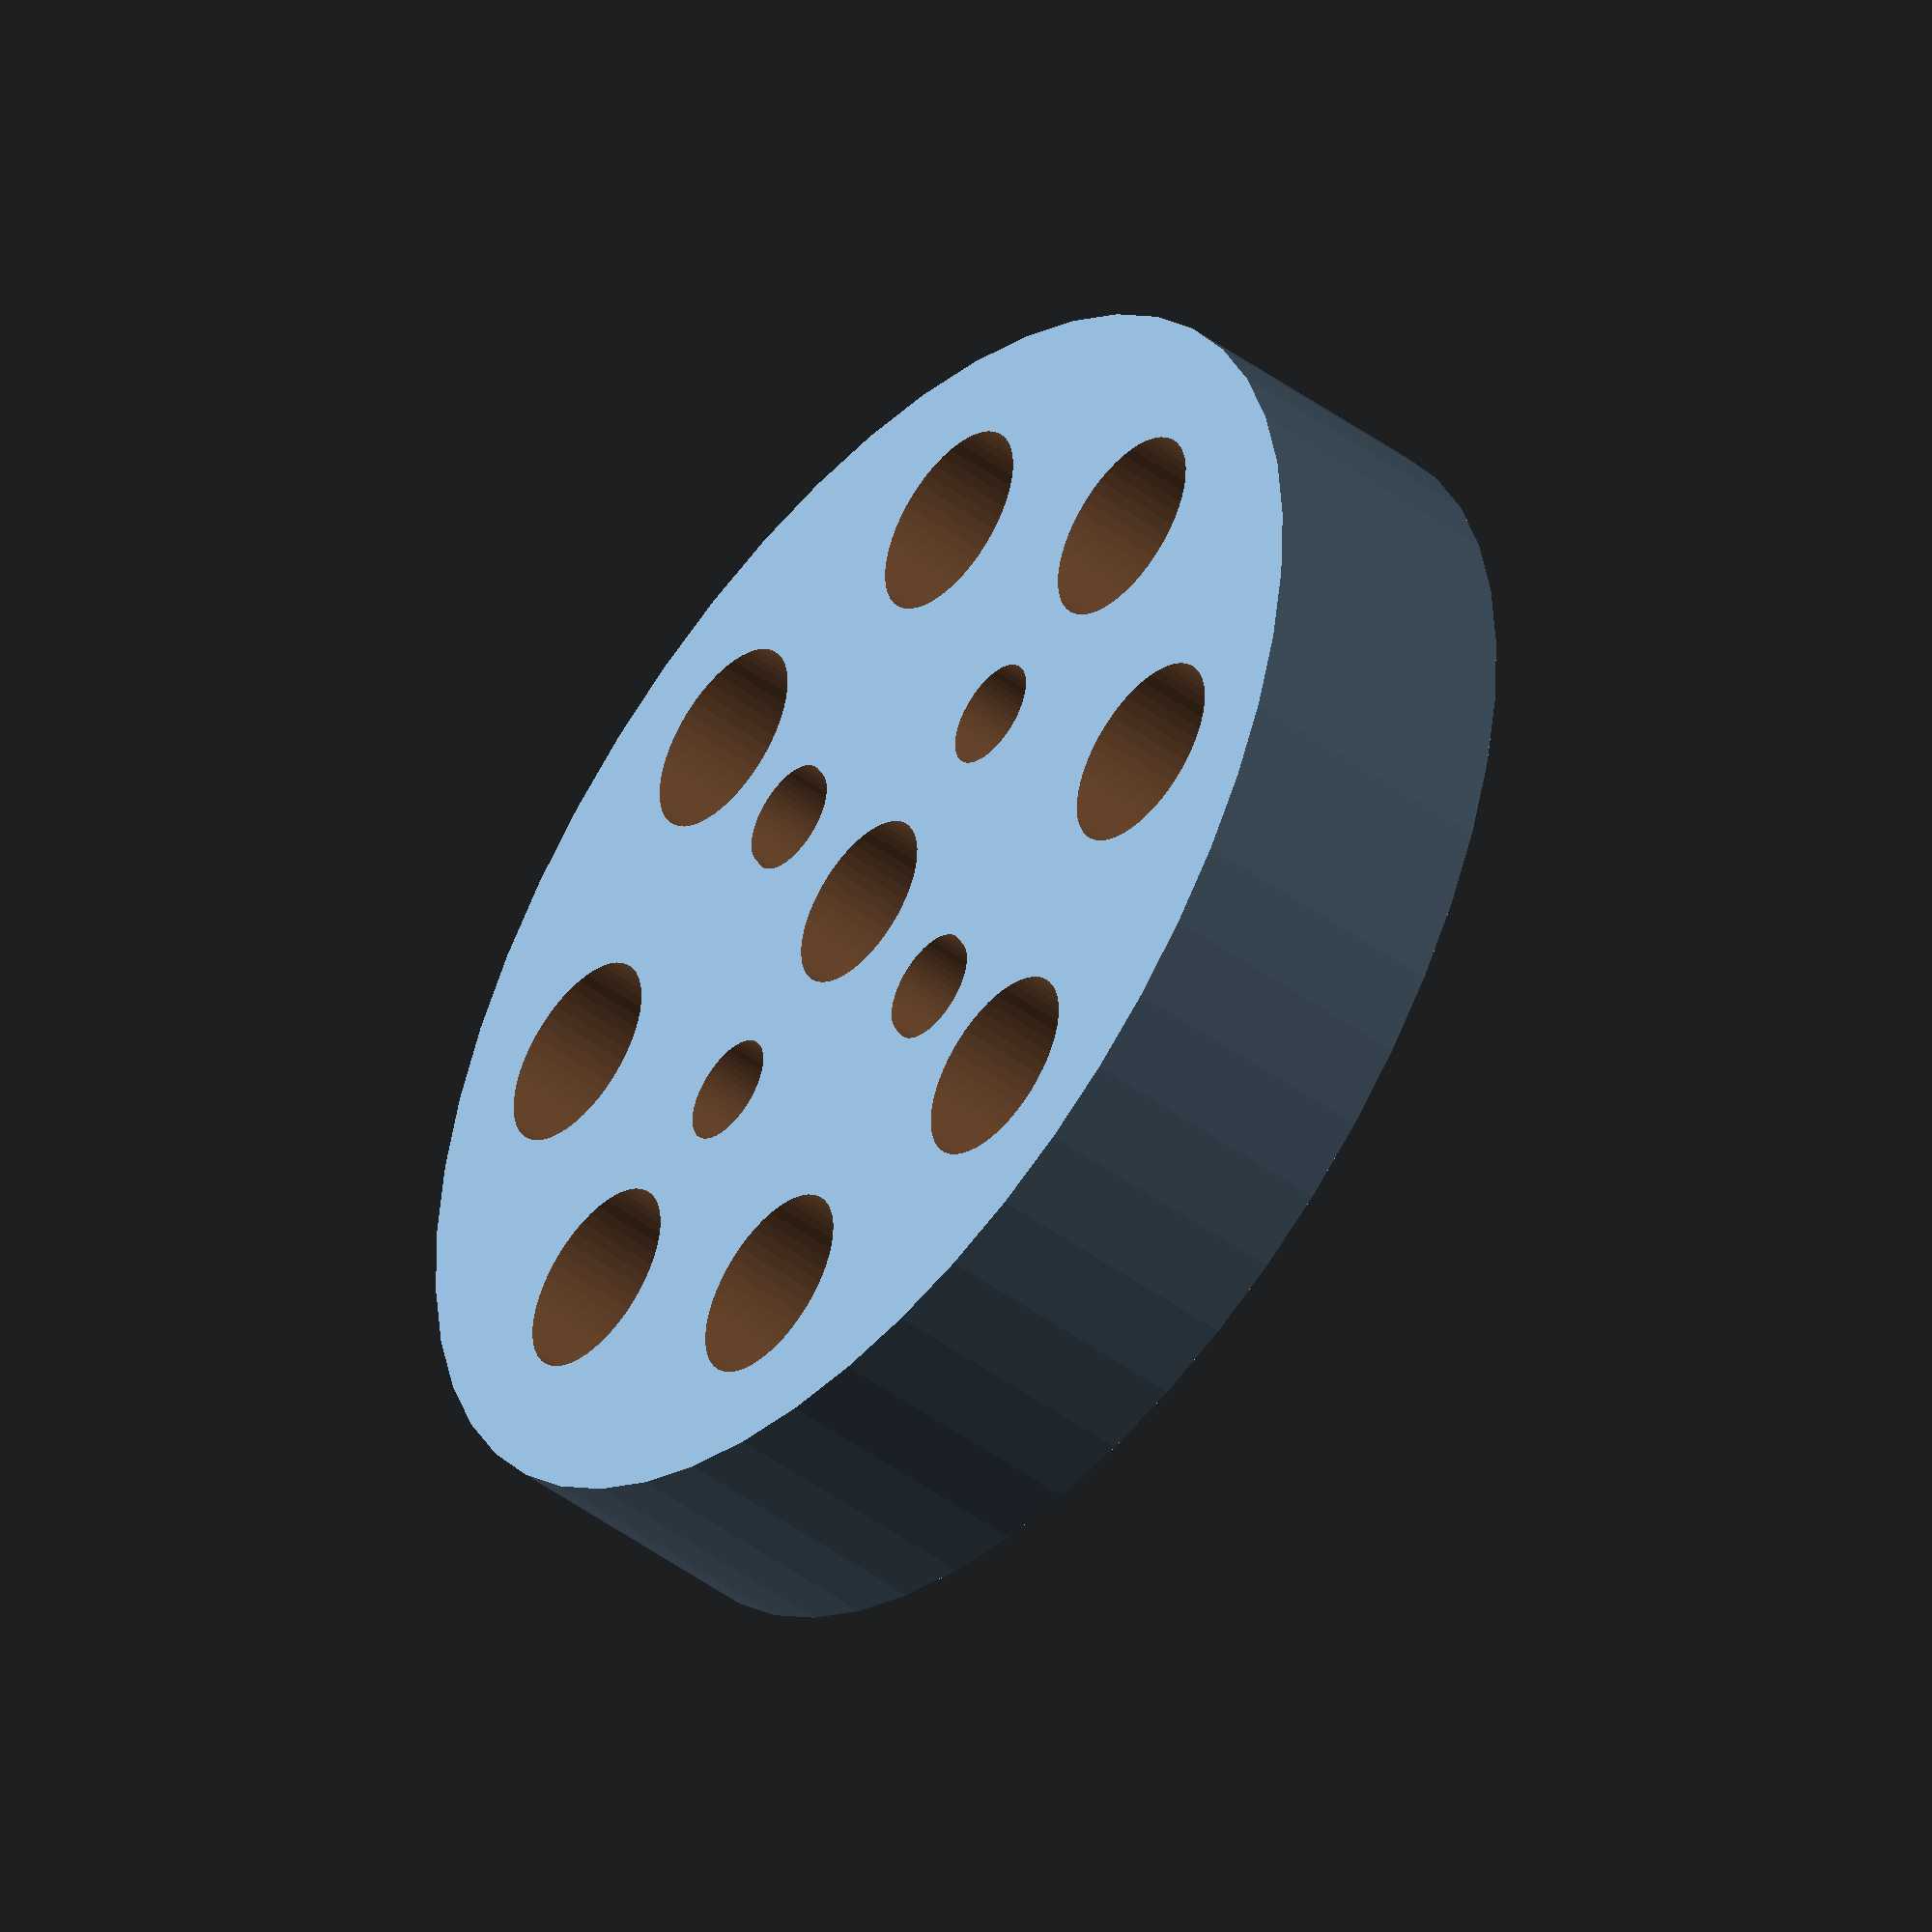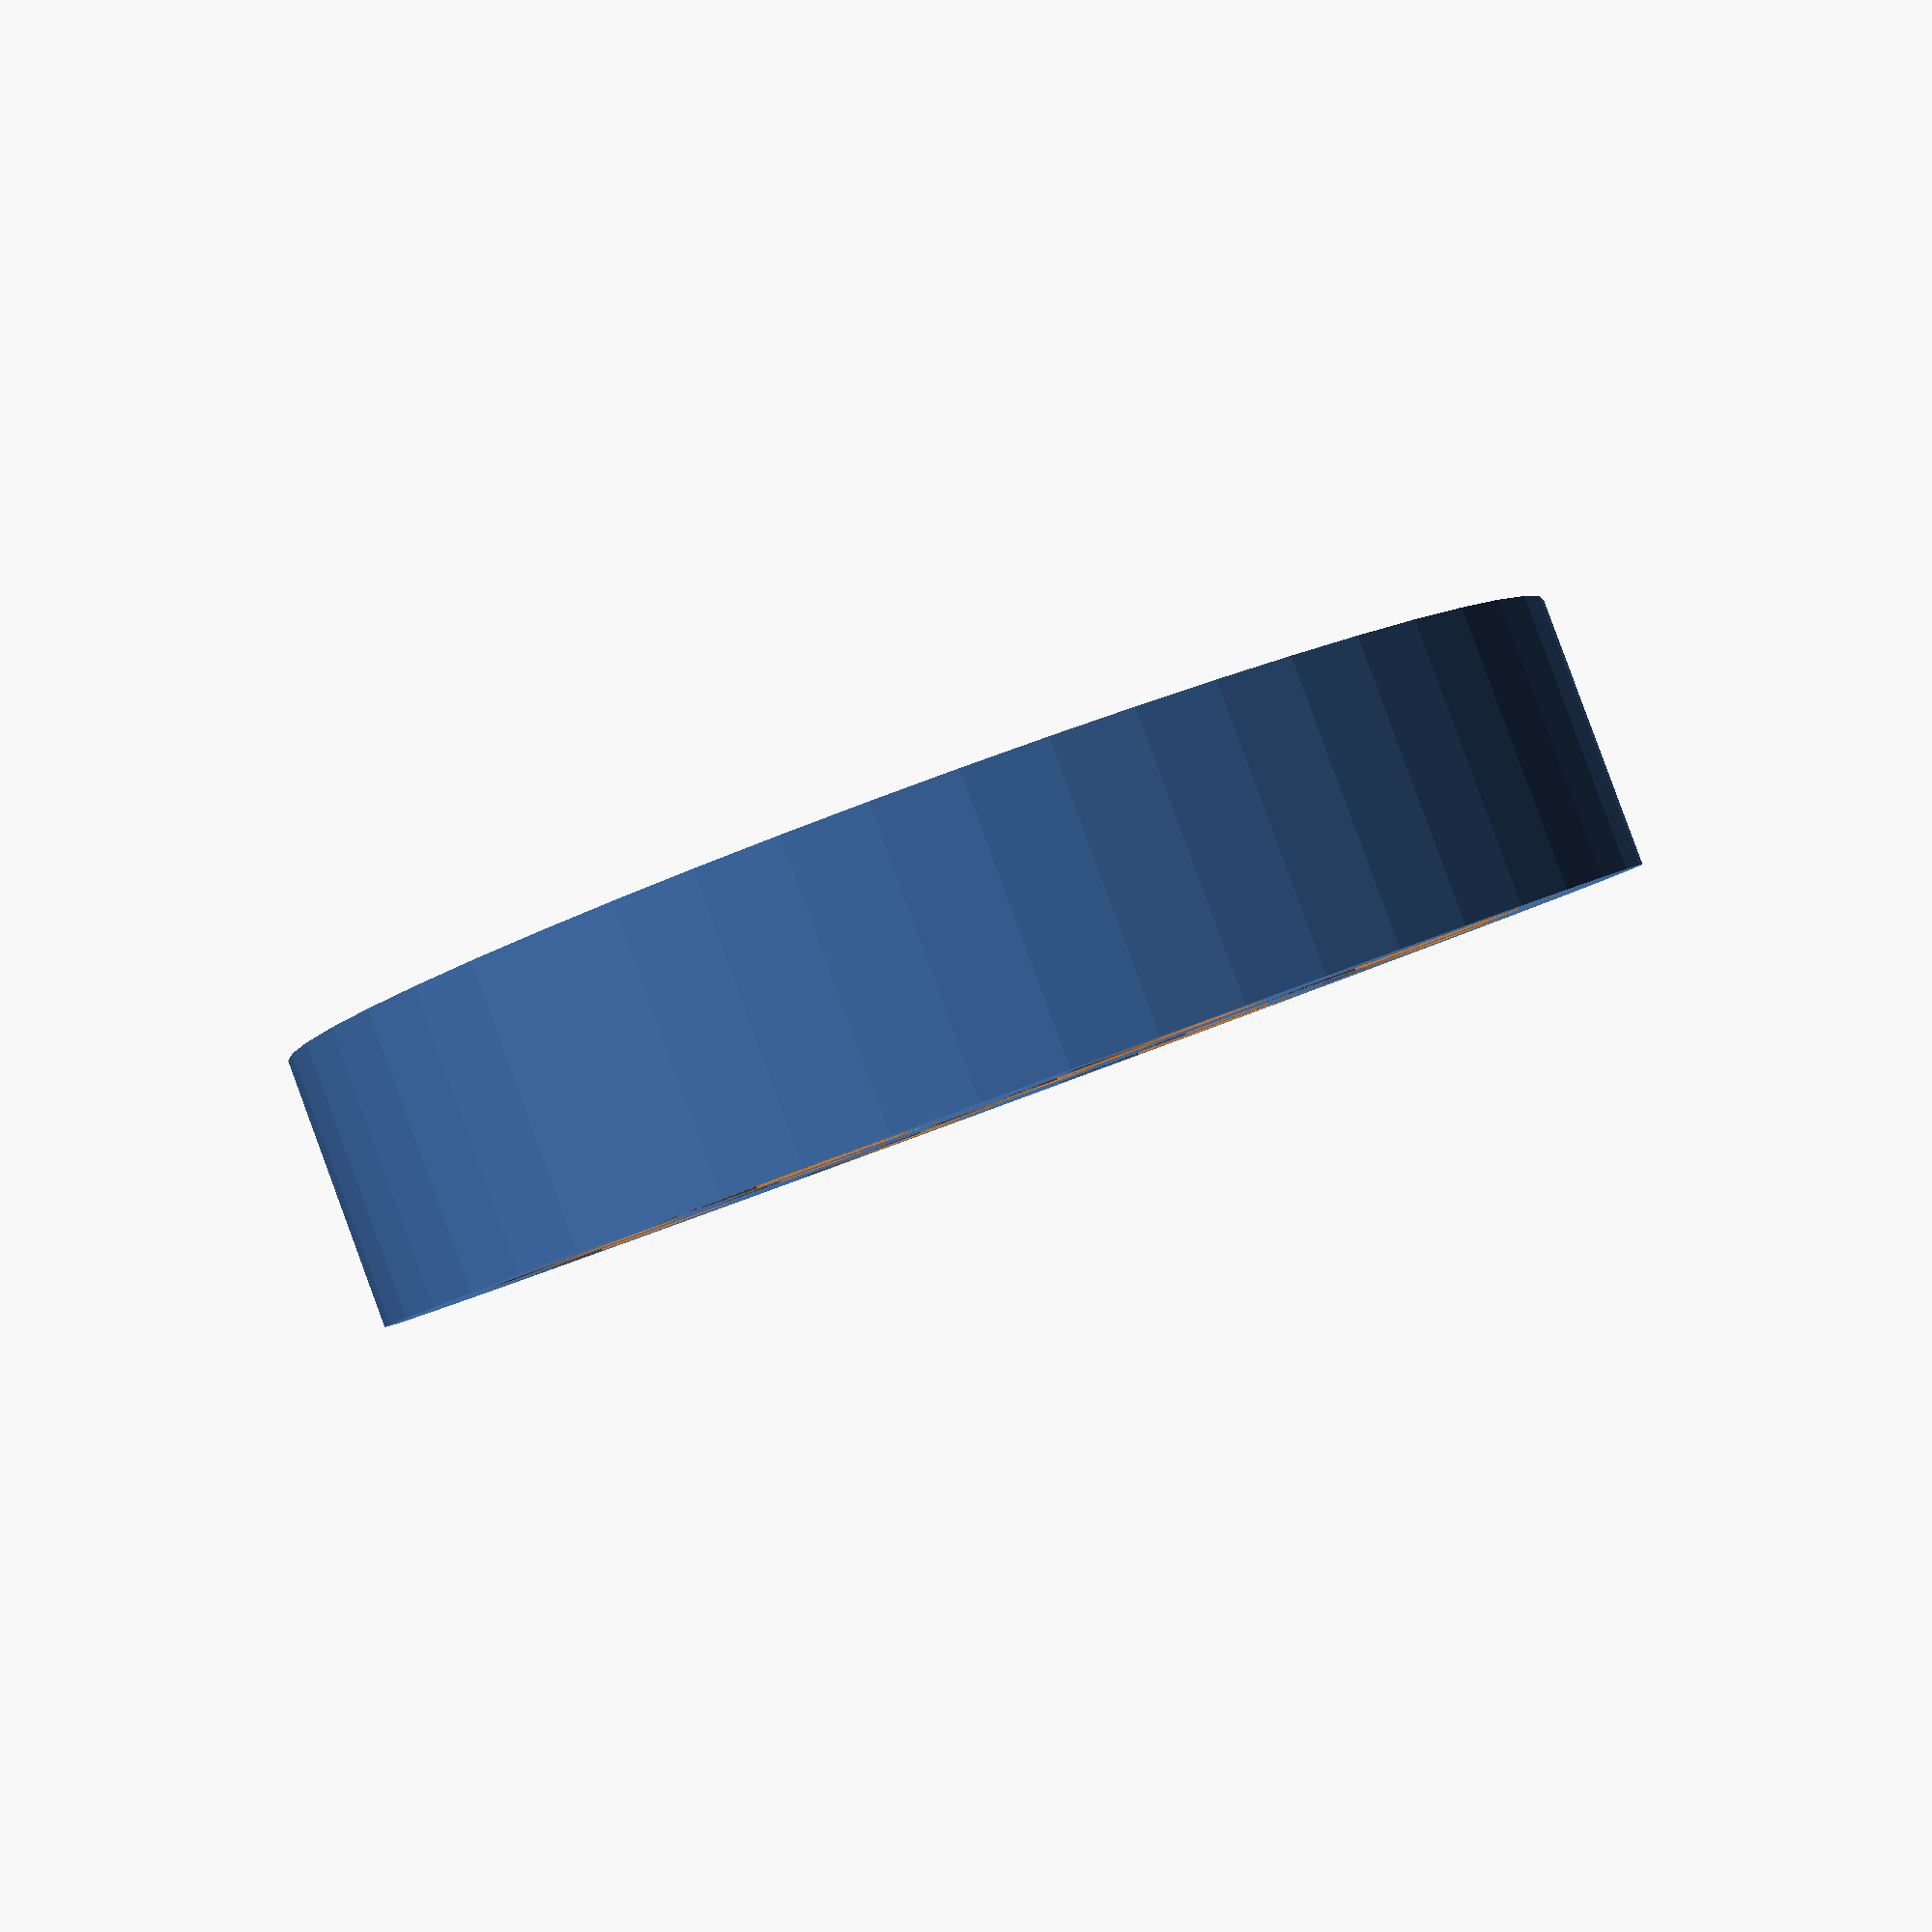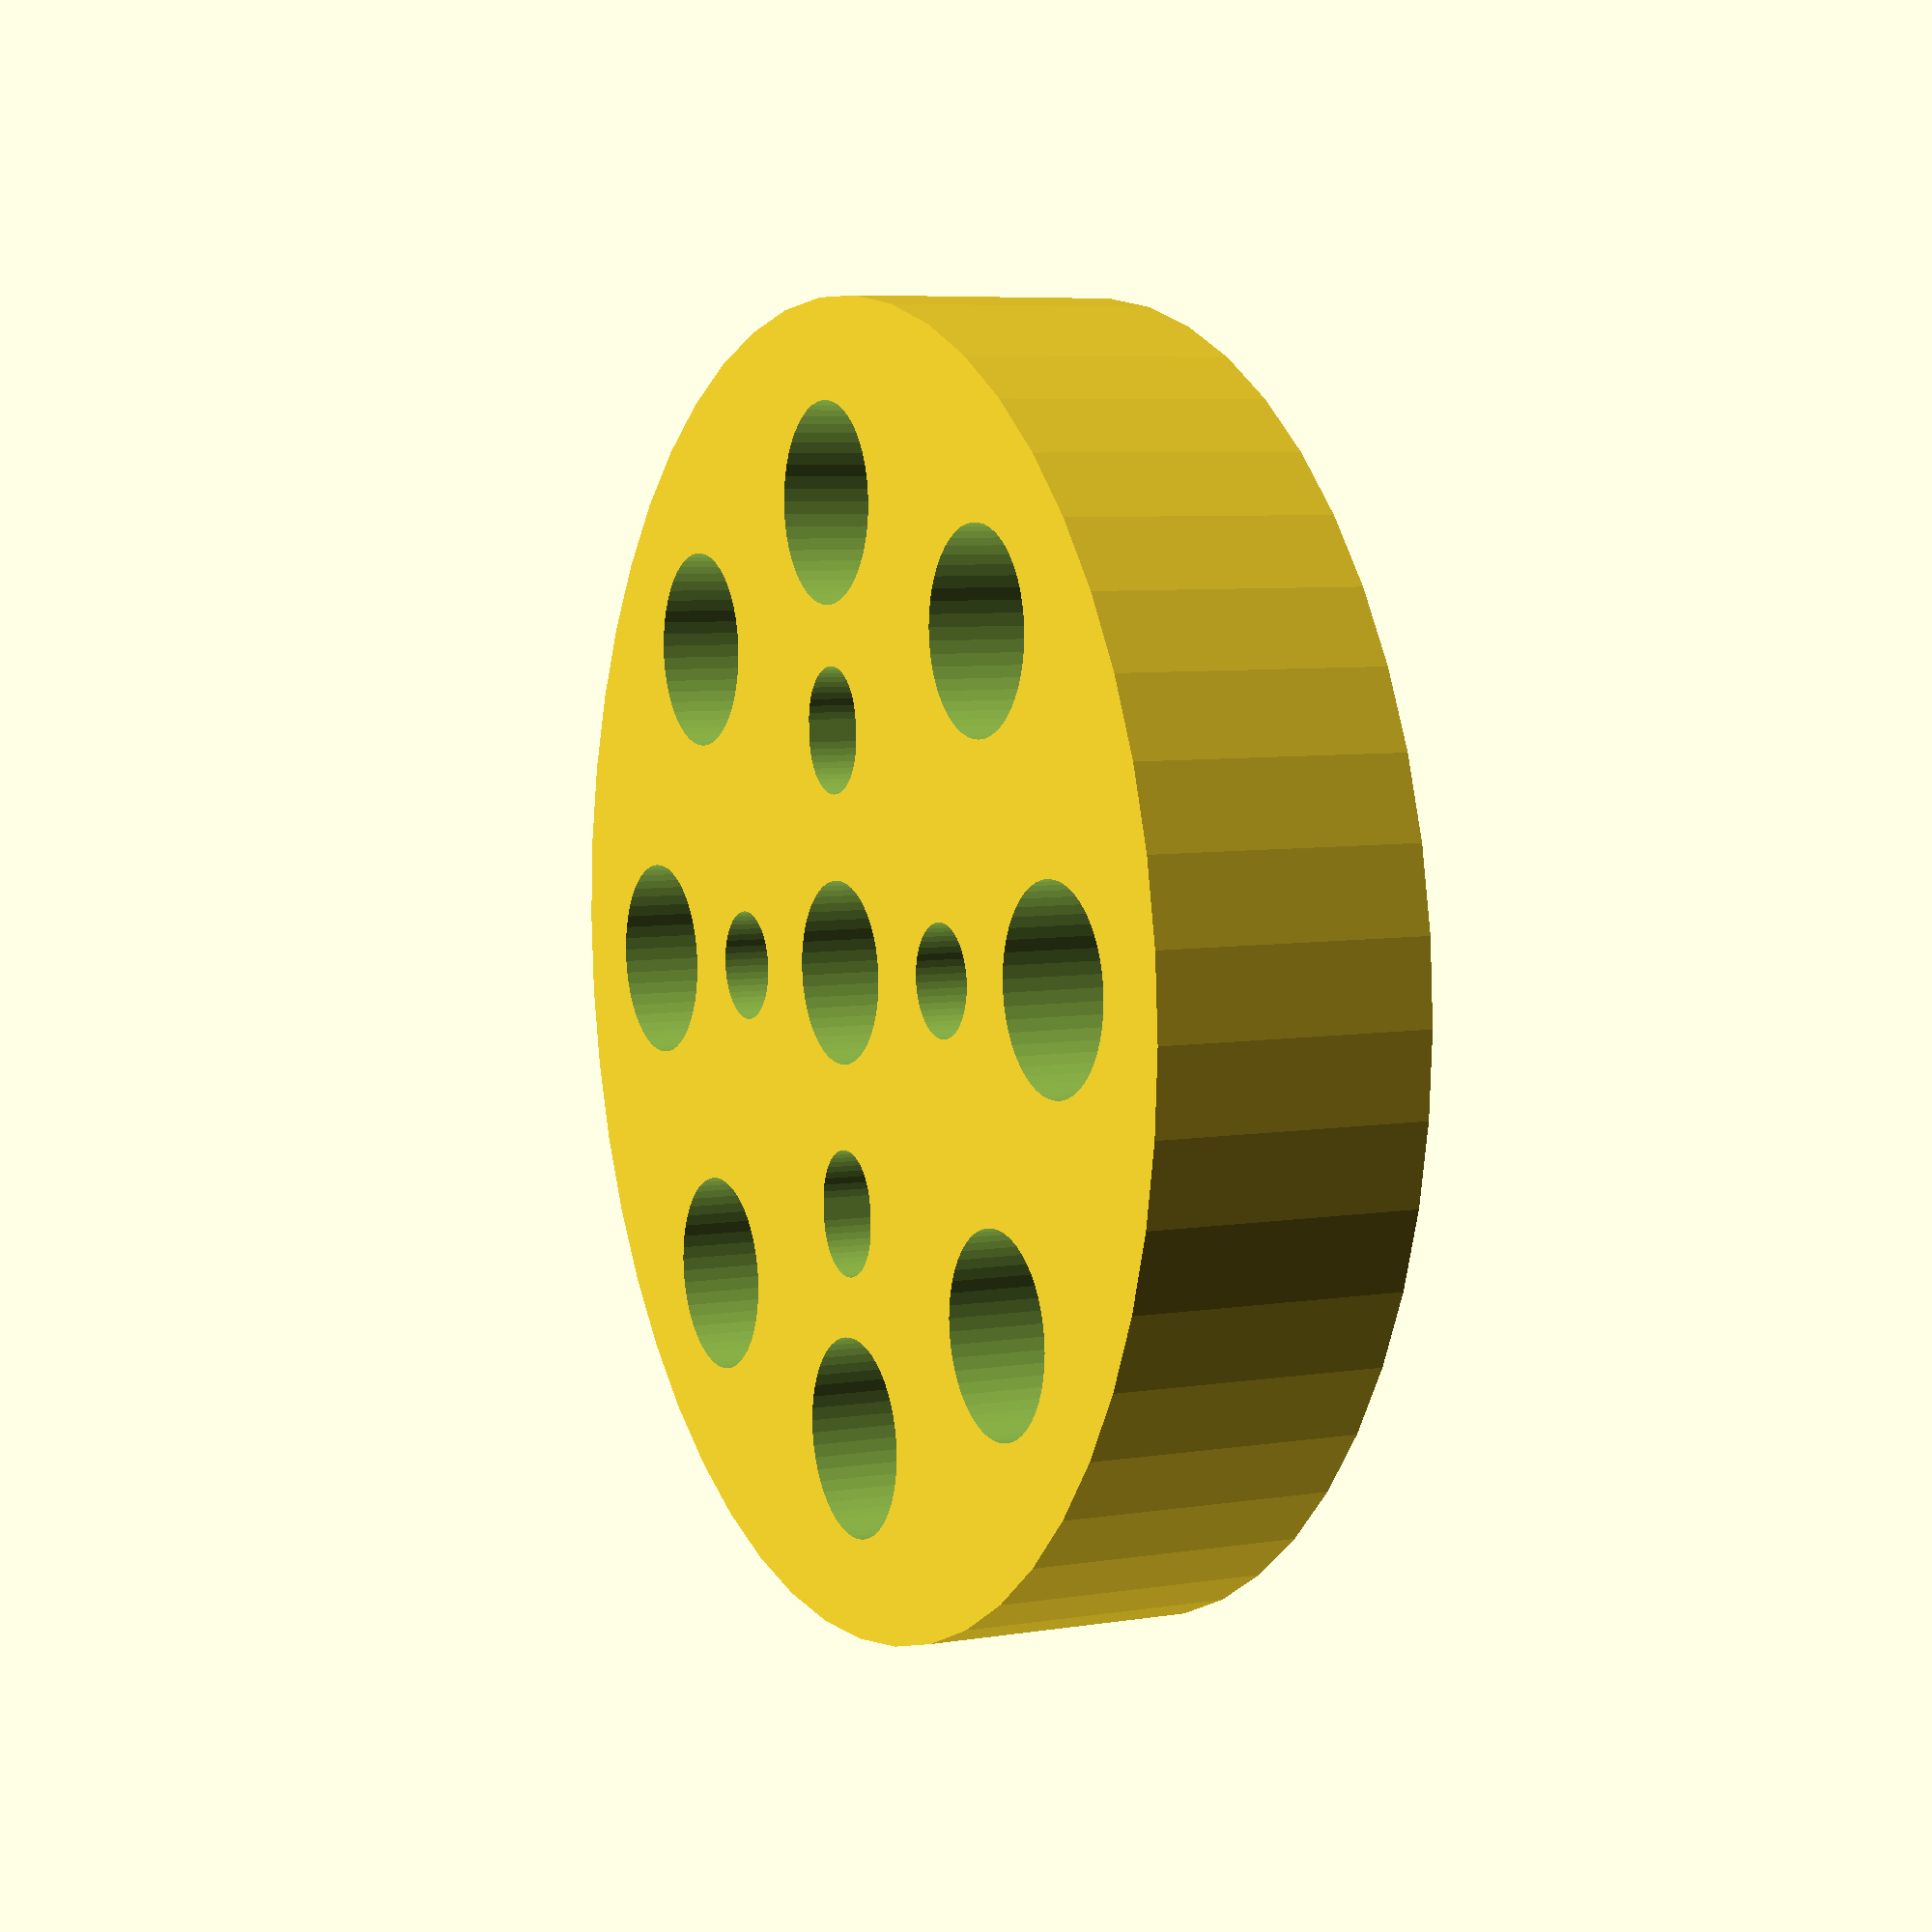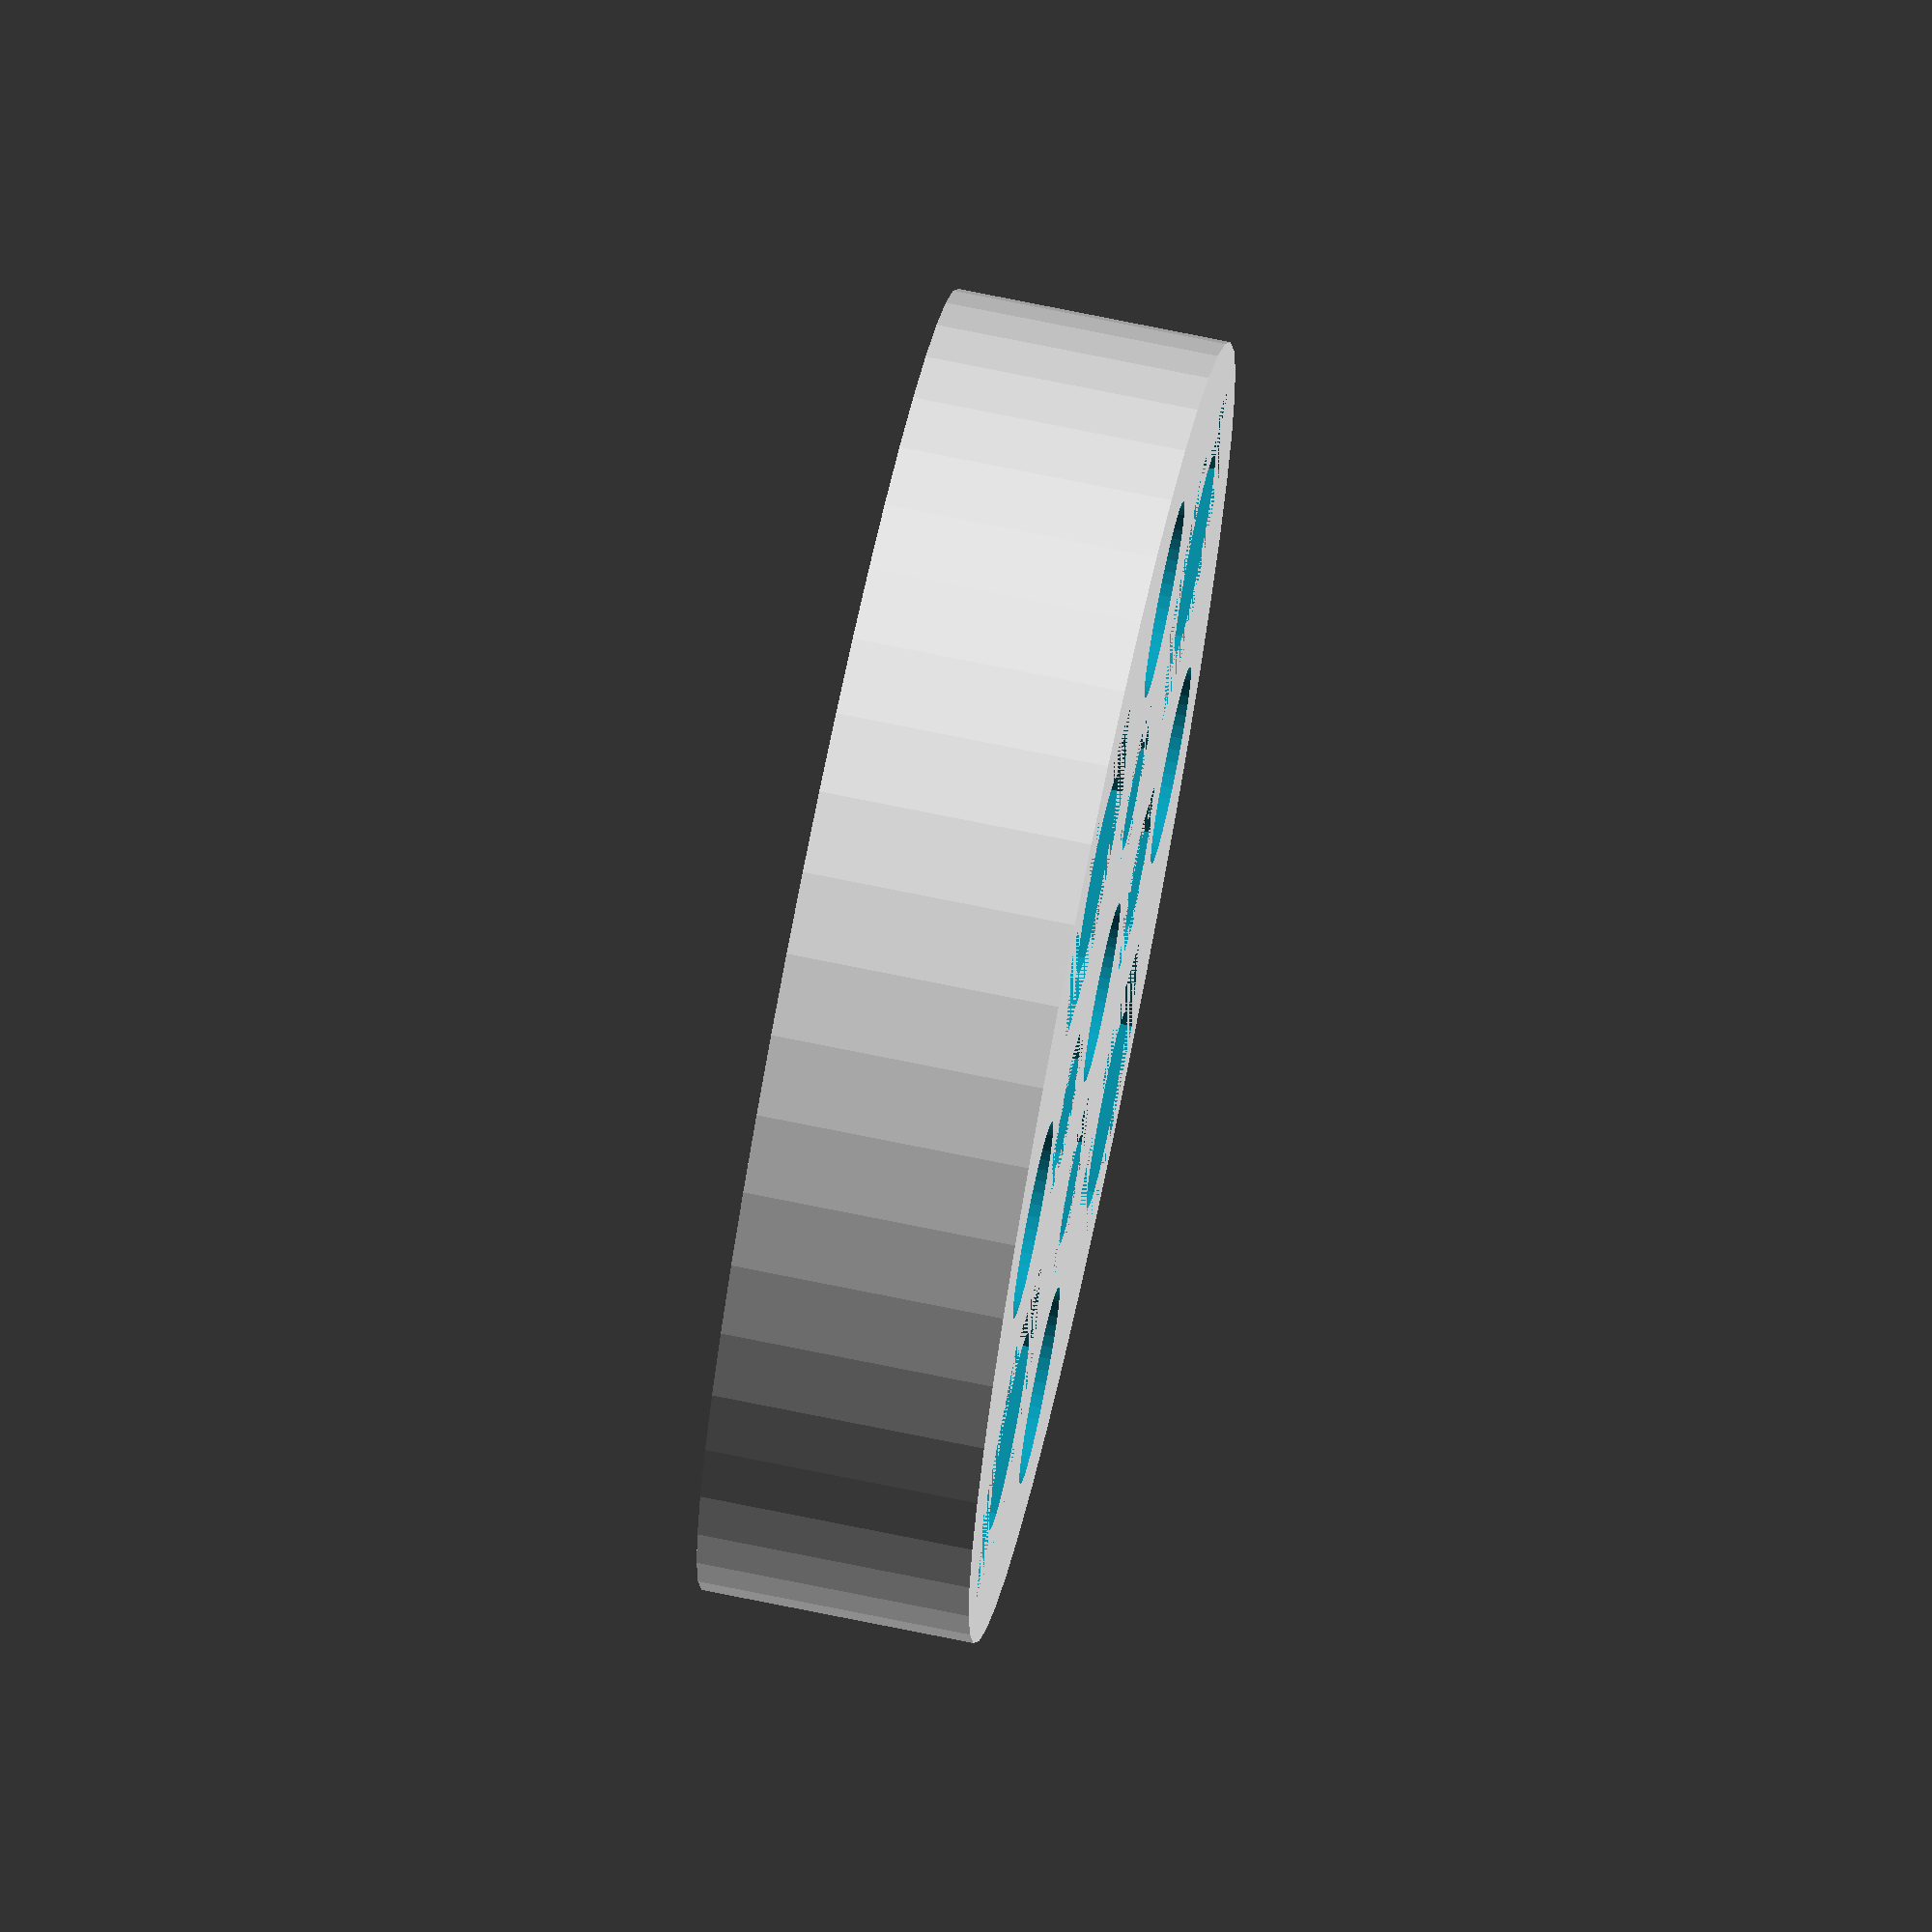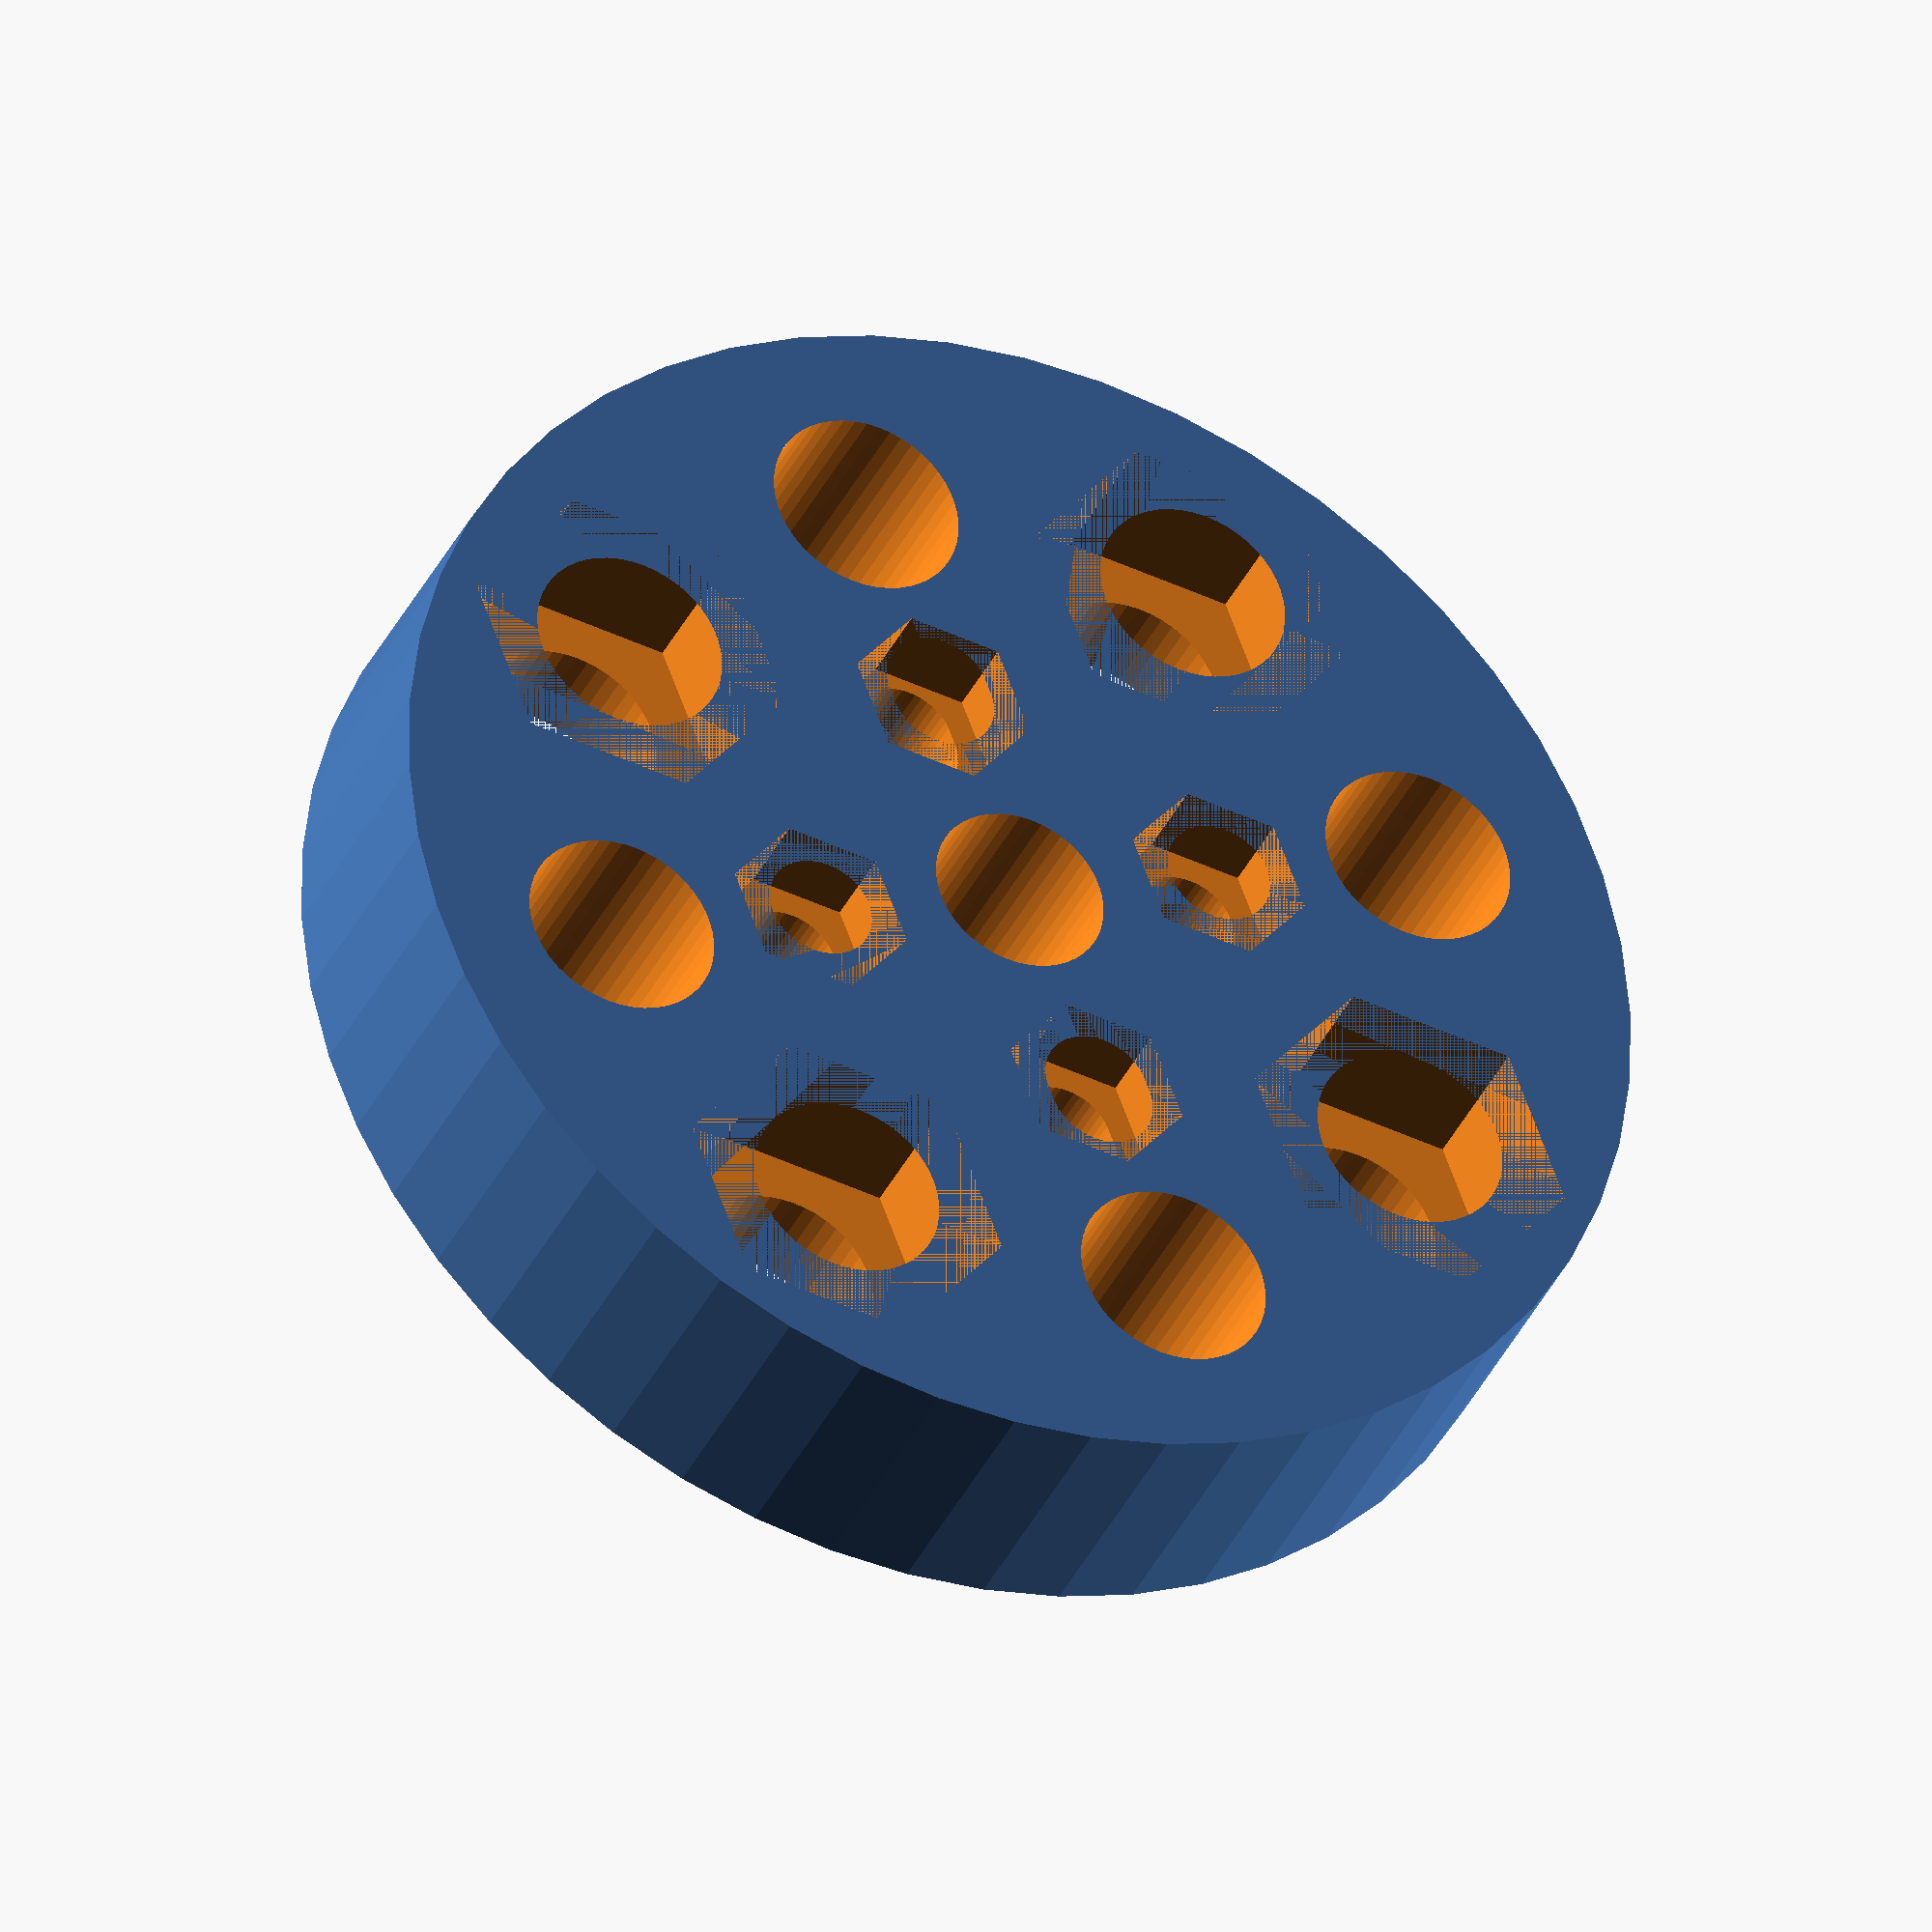
<openscad>
$fn = 50;


difference() {
	union() {
		translate(v = [0, 0, -4.5000000000]) {
			rotate(a = [0, 0, 0]) {
				cylinder(h = 9, r = 21.5000000000);
			}
		}
	}
	union() {
		translate(v = [0, 15, -125.0000000000]) {
			rotate(a = [0, 0, 0]) {
				cylinder(h = 250, r = 3.2500000000);
			}
		}
		translate(v = [0, -15, -125.0000000000]) {
			rotate(a = [0, 0, 0]) {
				cylinder(h = 250, r = 3.2500000000);
			}
		}
		translate(v = [-15, 0, -125.0000000000]) {
			rotate(a = [0, 0, 0]) {
				cylinder(h = 250, r = 3.2500000000);
			}
		}
		translate(v = [15, 0, -125.0000000000]) {
			rotate(a = [0, 0, 0]) {
				cylinder(h = 250, r = 3.2500000000);
			}
		}
		translate(v = [10.6070000000, 10.6070000000, -125.0000000000]) {
			rotate(a = [0, 0, 0]) {
				cylinder(h = 250, r = 3.2500000000);
			}
		}
		translate(v = [10.6070000000, -10.6070000000, -125.0000000000]) {
			rotate(a = [0, 0, 0]) {
				cylinder(h = 250, r = 3.2500000000);
			}
		}
		translate(v = [-10.6070000000, 10.6070000000, -125.0000000000]) {
			rotate(a = [0, 0, 0]) {
				cylinder(h = 250, r = 3.2500000000);
			}
		}
		translate(v = [-10.6070000000, -10.6070000000, -125.0000000000]) {
			rotate(a = [0, 0, 0]) {
				cylinder(h = 250, r = 3.2500000000);
			}
		}
		translate(v = [0, 7.5000000000, -125.0000000000]) {
			rotate(a = [0, 0, 0]) {
				cylinder(h = 250, r = 1.8000000000);
			}
		}
		translate(v = [0, -7.5000000000, -125.0000000000]) {
			rotate(a = [0, 0, 0]) {
				cylinder(h = 250, r = 1.8000000000);
			}
		}
		translate(v = [7.7500000000, 0, -125.0000000000]) {
			rotate(a = [0, 0, 0]) {
				hull() {
					translate(v = [0.2500000000, 0, 0]) {
						rotate(a = [0, 0, 0]) {
							translate(v = [0, 0, 0]) {
								rotate(a = [0, 0, 0]) {
									cylinder(h = 250, r = 1.8000000000);
								}
							}
						}
					}
					translate(v = [-0.2500000000, 0, 0]) {
						rotate(a = [0, 0, 0]) {
							translate(v = [0, 0, 0]) {
								rotate(a = [0, 0, 0]) {
									cylinder(h = 250, r = 1.8000000000);
								}
							}
						}
					}
				}
			}
		}
		translate(v = [-7.7500000000, 0, -125.0000000000]) {
			rotate(a = [0, 0, 0]) {
				hull() {
					translate(v = [0.2500000000, 0, 0]) {
						rotate(a = [0, 0, 0]) {
							translate(v = [0, 0, 0]) {
								rotate(a = [0, 0, 0]) {
									cylinder(h = 250, r = 1.8000000000);
								}
							}
						}
					}
					translate(v = [-0.2500000000, 0, 0]) {
						rotate(a = [0, 0, 0]) {
							translate(v = [0, 0, 0]) {
								rotate(a = [0, 0, 0]) {
									cylinder(h = 250, r = 1.8000000000);
								}
							}
						}
					}
				}
			}
		}
		translate(v = [0, 0, -125.0000000000]) {
			rotate(a = [0, 0, 0]) {
				cylinder(h = 250, r = 2.9500000000);
			}
		}
		translate(v = [0, 7.5000000000, -4.5000000000]) {
			rotate(a = [0, 0, 0]) {
				translate(v = [0, 0, 0]) {
					rotate(a = [0, 0, 0]) {
						linear_extrude(height = 3) {
							polygon(points = [[3.0620000000, 0.0000000000], [1.5310000000, 2.6517697864], [-1.5310000000, 2.6517697864], [-3.0620000000, 0.0000000000], [-1.5310000000, -2.6517697864], [1.5310000000, -2.6517697864]]);
						}
					}
				}
			}
		}
		translate(v = [0, -7.5000000000, -4.5000000000]) {
			rotate(a = [0, 0, 0]) {
				translate(v = [0, 0, 0]) {
					rotate(a = [0, 0, 0]) {
						linear_extrude(height = 3) {
							polygon(points = [[3.0620000000, 0.0000000000], [1.5310000000, 2.6517697864], [-1.5310000000, 2.6517697864], [-3.0620000000, 0.0000000000], [-1.5310000000, -2.6517697864], [1.5310000000, -2.6517697864]]);
						}
					}
				}
			}
		}
		translate(v = [-7.5000000000, 0, -4.5000000000]) {
			rotate(a = [0, 0, 0]) {
				translate(v = [0, 0, 0]) {
					rotate(a = [0, 0, 0]) {
						linear_extrude(height = 3) {
							polygon(points = [[3.0620000000, 0.0000000000], [1.5310000000, 2.6517697864], [-1.5310000000, 2.6517697864], [-3.0620000000, 0.0000000000], [-1.5310000000, -2.6517697864], [1.5310000000, -2.6517697864]]);
						}
					}
				}
			}
		}
		translate(v = [7.5000000000, 0, -4.5000000000]) {
			rotate(a = [0, 0, 0]) {
				translate(v = [0, 0, 0]) {
					rotate(a = [0, 0, 0]) {
						linear_extrude(height = 3) {
							polygon(points = [[3.0620000000, 0.0000000000], [1.5310000000, 2.6517697864], [-1.5310000000, 2.6517697864], [-3.0620000000, 0.0000000000], [-1.5310000000, -2.6517697864], [1.5310000000, -2.6517697864]]);
						}
					}
				}
			}
		}
		translate(v = [10.6070000000, 10.6070000000, -4.5000000000]) {
			rotate(a = [0, 0, 0]) {
				translate(v = [0, 0, 0]) {
					rotate(a = [0, 0, 0]) {
						linear_extrude(height = 5.5000000000) {
							polygon(points = [[5.5142500000, 0.0000000000], [2.7571250000, 4.7754805828], [-2.7571250000, 4.7754805828], [-5.5142500000, 0.0000000000], [-2.7571250000, -4.7754805828], [2.7571250000, -4.7754805828]]);
						}
					}
				}
			}
		}
		translate(v = [10.6070000000, -10.6070000000, -4.5000000000]) {
			rotate(a = [0, 0, 0]) {
				translate(v = [0, 0, 0]) {
					rotate(a = [0, 0, 0]) {
						linear_extrude(height = 5.5000000000) {
							polygon(points = [[5.5142500000, 0.0000000000], [2.7571250000, 4.7754805828], [-2.7571250000, 4.7754805828], [-5.5142500000, 0.0000000000], [-2.7571250000, -4.7754805828], [2.7571250000, -4.7754805828]]);
						}
					}
				}
			}
		}
		translate(v = [-10.6070000000, 10.6070000000, -4.5000000000]) {
			rotate(a = [0, 0, 0]) {
				translate(v = [0, 0, 0]) {
					rotate(a = [0, 0, 0]) {
						linear_extrude(height = 5.5000000000) {
							polygon(points = [[5.5142500000, 0.0000000000], [2.7571250000, 4.7754805828], [-2.7571250000, 4.7754805828], [-5.5142500000, 0.0000000000], [-2.7571250000, -4.7754805828], [2.7571250000, -4.7754805828]]);
						}
					}
				}
			}
		}
		translate(v = [-10.6070000000, -10.6070000000, -4.5000000000]) {
			rotate(a = [0, 0, 0]) {
				translate(v = [0, 0, 0]) {
					rotate(a = [0, 0, 0]) {
						linear_extrude(height = 5.5000000000) {
							polygon(points = [[5.5142500000, 0.0000000000], [2.7571250000, 4.7754805828], [-2.7571250000, 4.7754805828], [-5.5142500000, 0.0000000000], [-2.7571250000, -4.7754805828], [2.7571250000, -4.7754805828]]);
						}
					}
				}
			}
		}
	}
}
</openscad>
<views>
elev=46.6 azim=62.7 roll=50.3 proj=o view=wireframe
elev=272.2 azim=251.7 roll=159.8 proj=p view=wireframe
elev=353.7 azim=266.2 roll=64.0 proj=p view=solid
elev=287.4 azim=317.8 roll=101.6 proj=o view=solid
elev=216.5 azim=111.1 roll=22.8 proj=o view=solid
</views>
